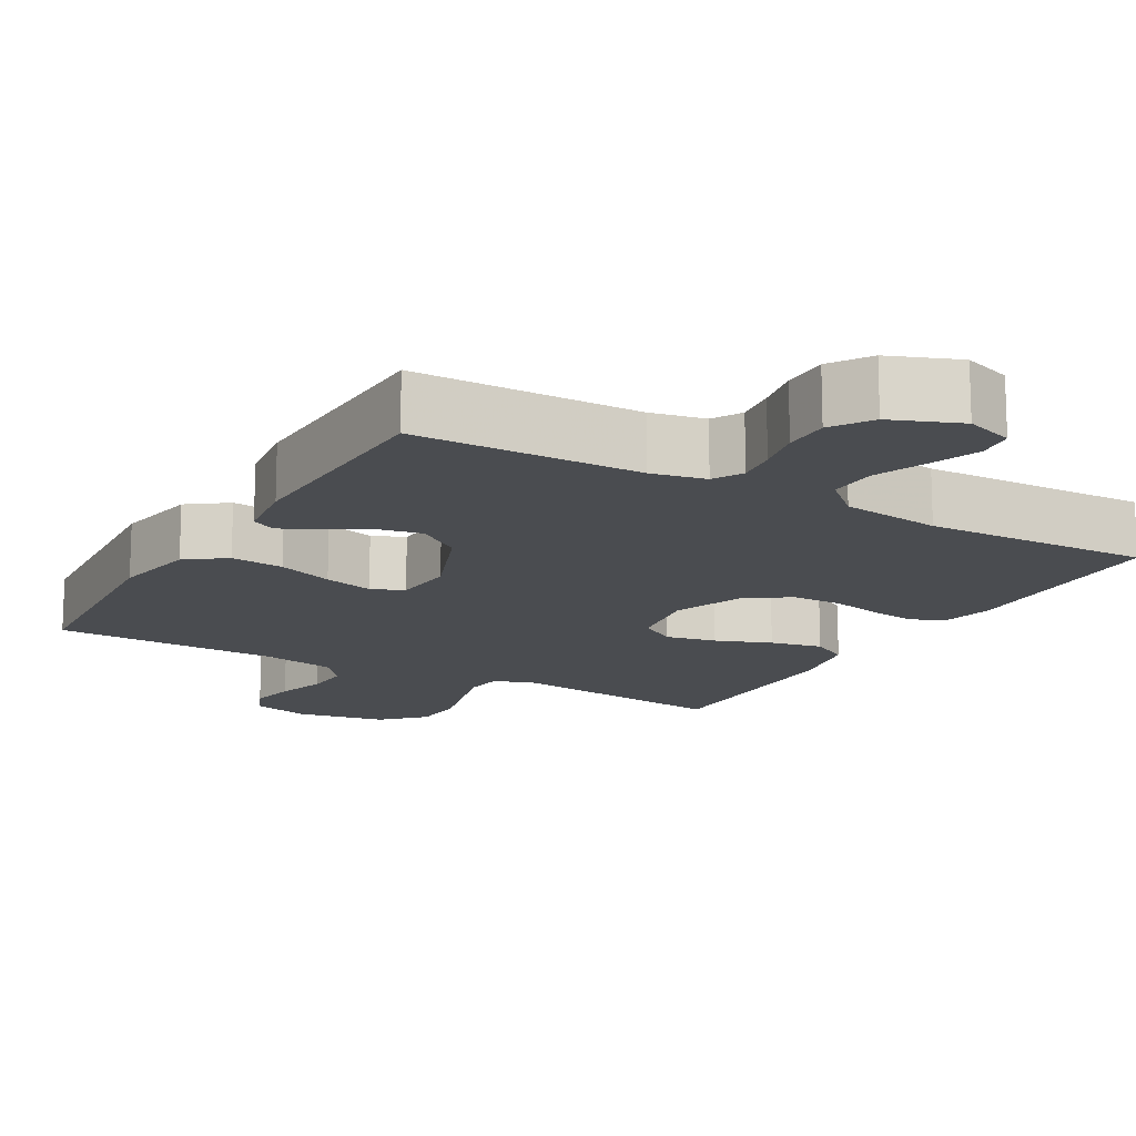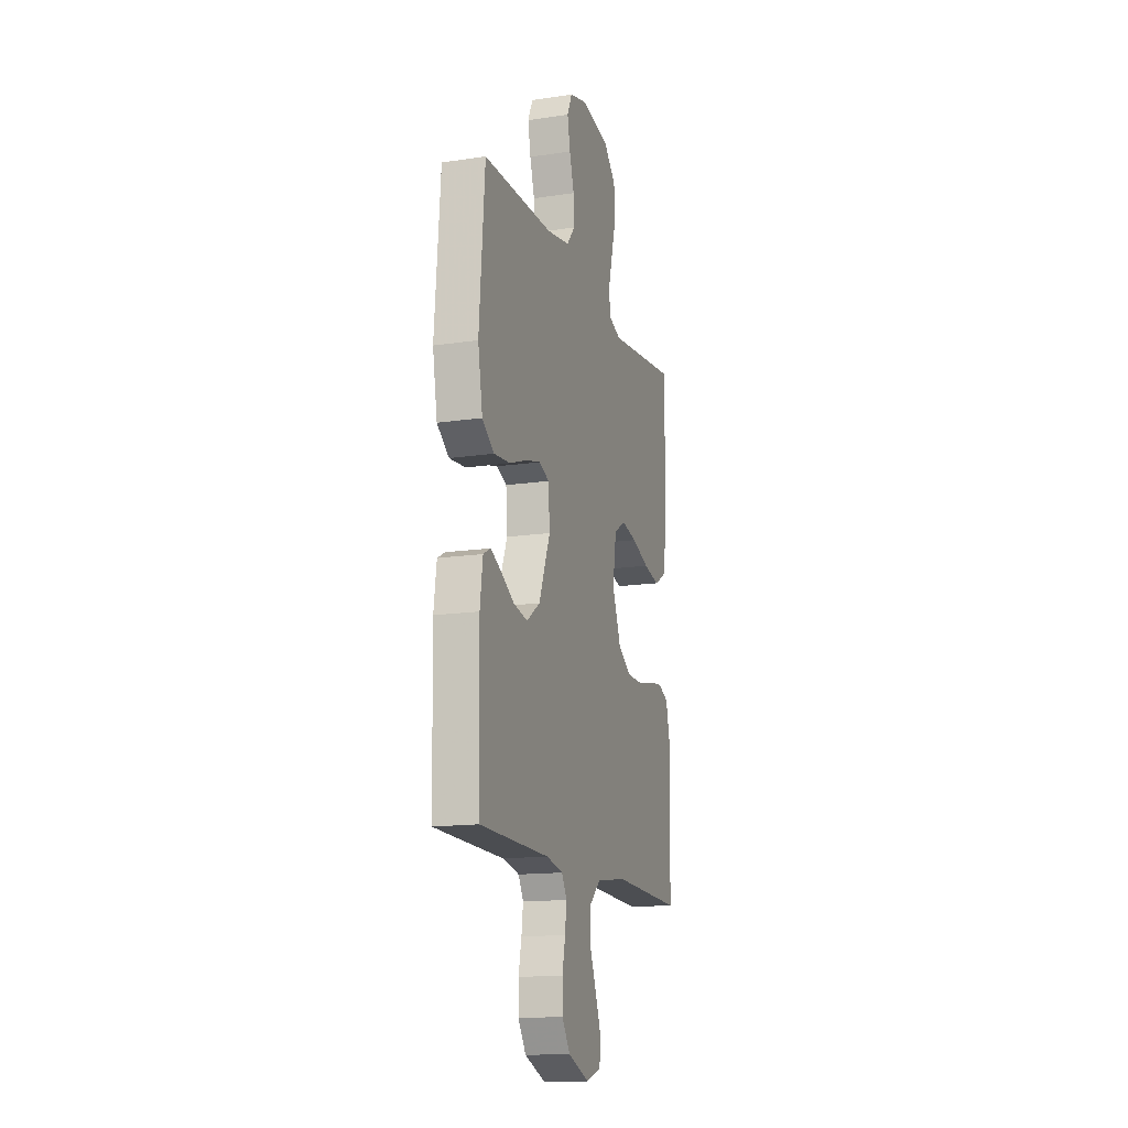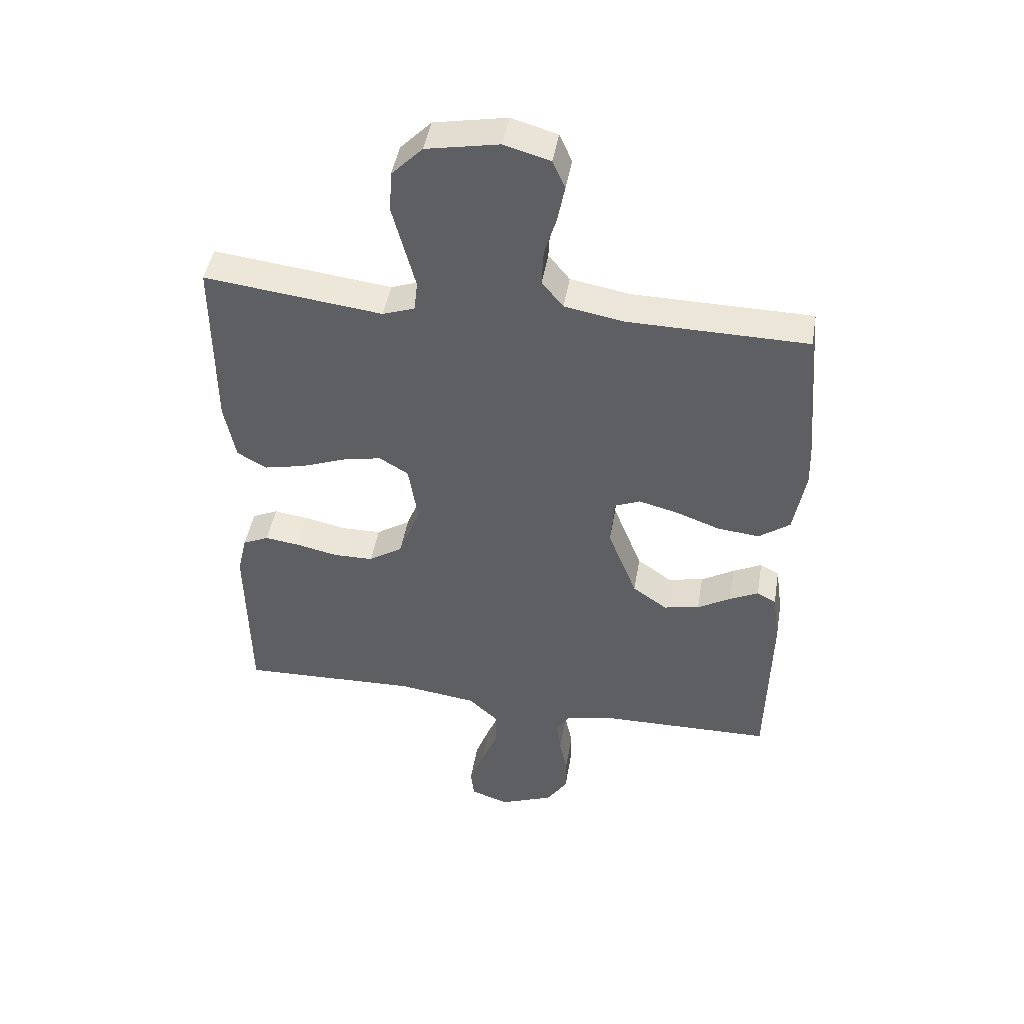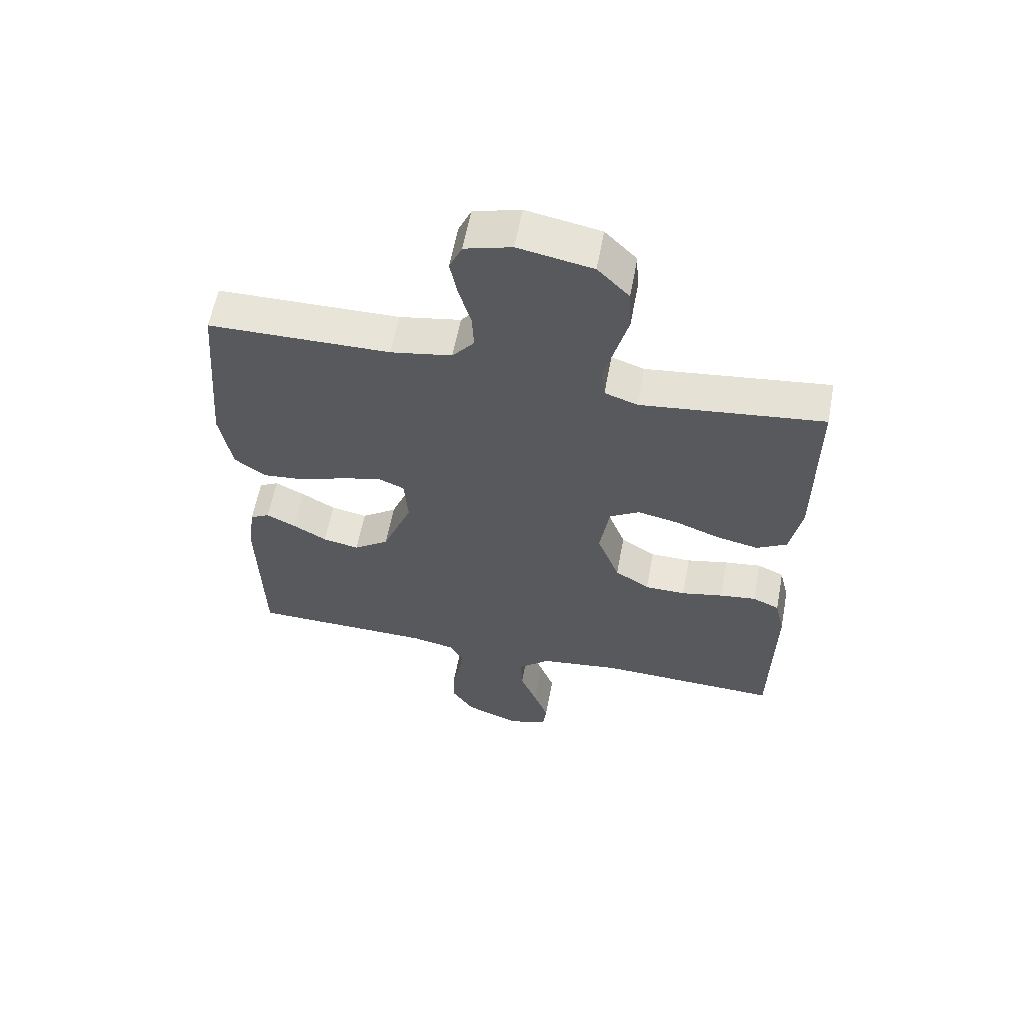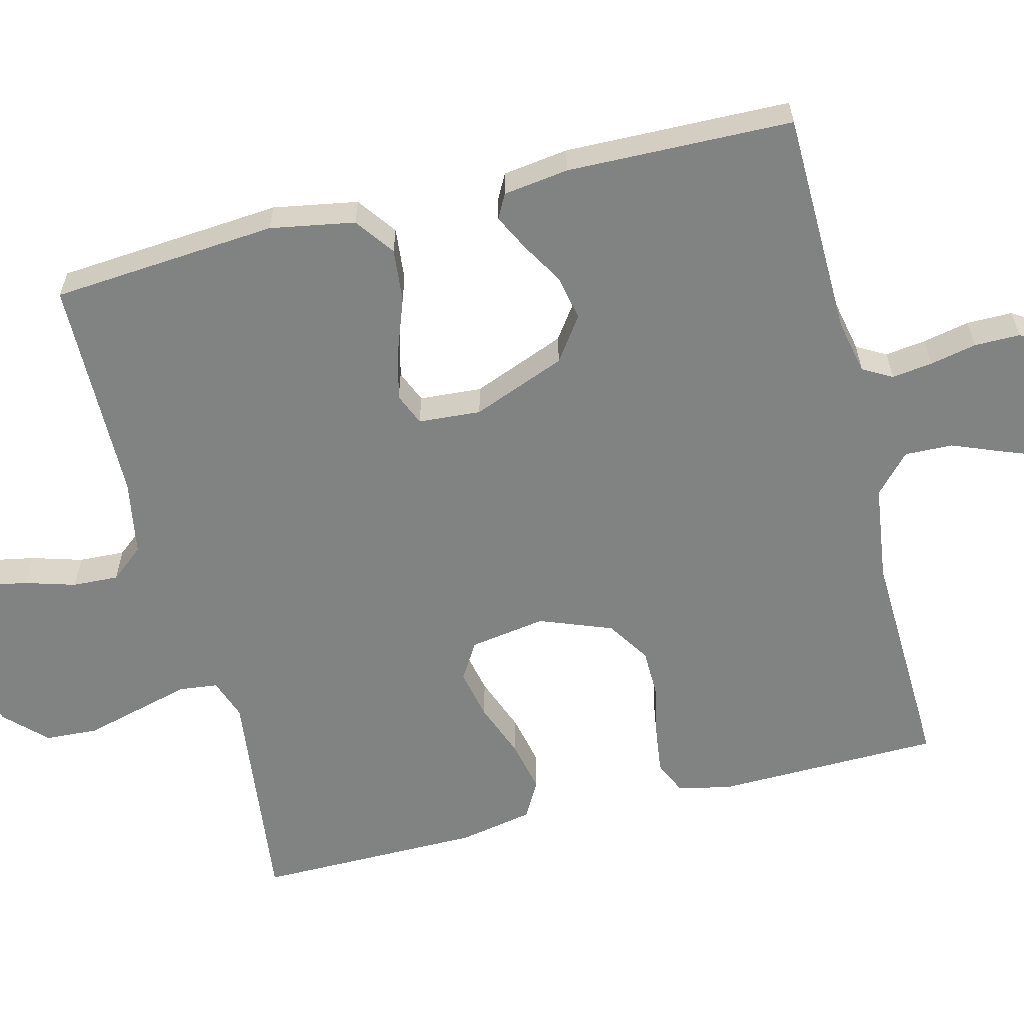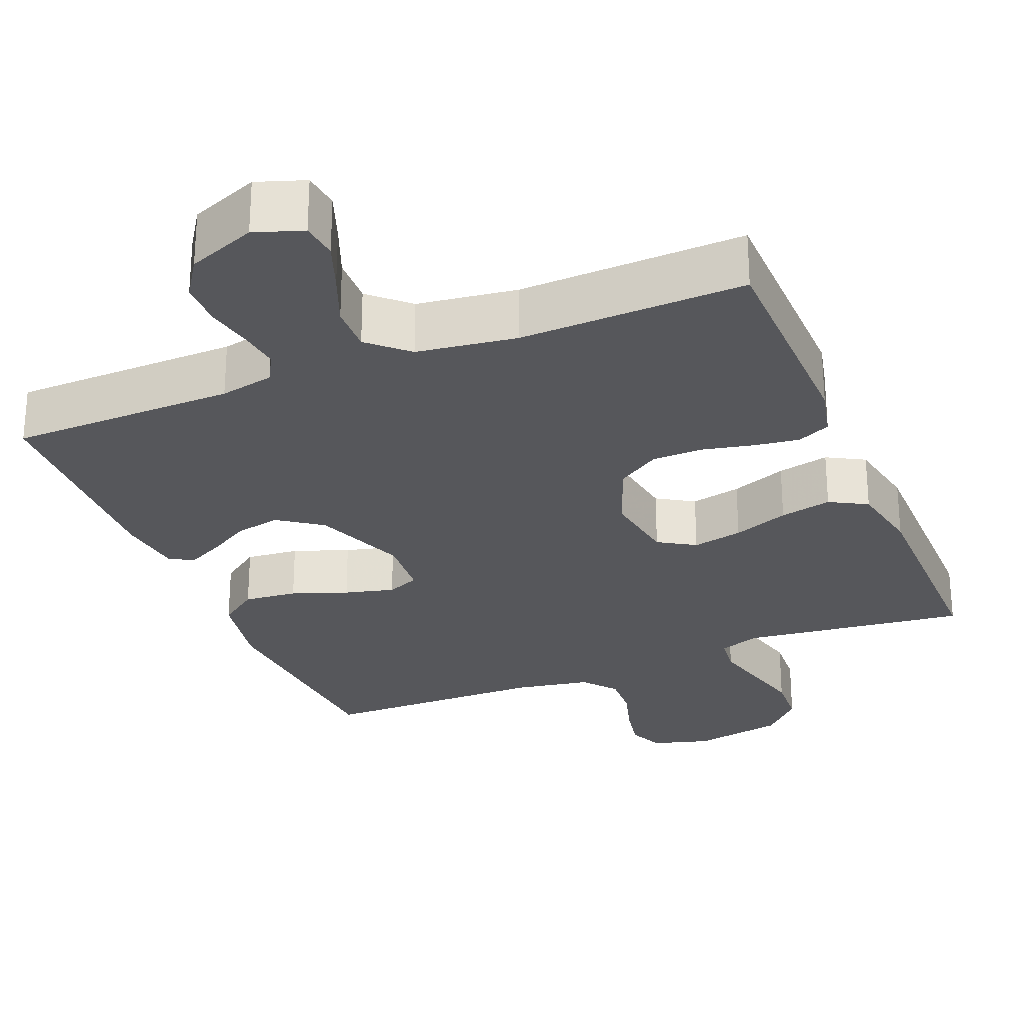
<metadata>
{"format":"obj","ext":"obj","renderer":"f3d","projection":"perspective","resolution":1024,"background":"white","views":[{"elev":-15.0,"azim":150.1,"up":"+Y"},{"elev":-15.1,"azim":107.8,"up":"+Z"},{"elev":45.6,"azim":9.6,"up":"+Z"},{"elev":59.8,"azim":-169.4,"up":"+Z"},{"elev":-60.6,"azim":104.2,"up":"+Y"},{"elev":-27.4,"azim":-157.8,"up":"+Y"}]}
</metadata>
<code>
v 0.5 0.07 -0.5
v 0.2 0.07 -0.505
v 0.128 0.07 -0.52
v 0.106 0.07 -0.559
v 0.113 0.07 -0.613
v 0.126 0.07 -0.675
v 0.126 0.07 -0.736
v 0.091 0.07 -0.789
v 0 0.07 -0.825
v -0.064 0.07 -0.803
v -0.07 0.07 -0.754
v -0.046 0.07 -0.689
v -0.018 0.07 -0.619
v -0.016 0.07 -0.555
v -0.067 0.07 -0.508
v -0.2 0.07 -0.49
v -0.5 0.07 -0.5
v -0.505 0.07 -0.2
v -0.489 0.07 -0.131
v -0.445 0.07 -0.111
v -0.385 0.07 -0.119
v -0.316 0.07 -0.134
v -0.249 0.07 -0.133
v -0.192 0.07 -0.096
v -0.155 0.07 0
v -0.171 0.07 0.101
v -0.22 0.07 0.131
v -0.287 0.07 0.117
v -0.361 0.07 0.089
v -0.43 0.07 0.074
v -0.48 0.07 0.102
v -0.499 0.07 0.2
v -0.5 0.07 0.5
v -0.2 0.07 0.464
v -0.146 0.07 0.483
v -0.14 0.07 0.534
v -0.158 0.07 0.603
v -0.178 0.07 0.679
v -0.174 0.07 0.749
v -0.122 0.07 0.802
v 0 0.07 0.825
v 0.077 0.07 0.803
v 0.098 0.07 0.756
v 0.086 0.07 0.694
v 0.066 0.07 0.627
v 0.063 0.07 0.566
v 0.099 0.07 0.522
v 0.2 0.07 0.504
v 0.5 0.07 0.5
v 0.524 0.07 0.2
v 0.504 0.07 0.088
v 0.452 0.07 0.05
v 0.381 0.07 0.057
v 0.307 0.07 0.084
v 0.241 0.07 0.101
v 0.198 0.07 0.083
v 0.192 0.07 0
v 0.241 0.07 -0.124
v 0.299 0.07 -0.165
v 0.359 0.07 -0.153
v 0.415 0.07 -0.12
v 0.463 0.07 -0.096
v 0.495 0.07 -0.113
v 0.507 0.07 -0.2
v 0.5 0 -0.5
v 0.2 0 -0.505
v 0.128 0 -0.52
v 0.106 0 -0.559
v 0.113 0 -0.613
v 0.126 0 -0.675
v 0.126 0 -0.736
v 0.091 0 -0.789
v 0 0 -0.825
v -0.064 0 -0.803
v -0.07 0 -0.754
v -0.046 0 -0.689
v -0.018 0 -0.619
v -0.016 0 -0.555
v -0.067 0 -0.508
v -0.2 0 -0.49
v -0.5 0 -0.5
v -0.505 0 -0.2
v -0.489 0 -0.131
v -0.445 0 -0.111
v -0.385 0 -0.119
v -0.316 0 -0.134
v -0.249 0 -0.133
v -0.192 0 -0.096
v -0.155 0 0
v -0.171 0 0.101
v -0.22 0 0.131
v -0.287 0 0.117
v -0.361 0 0.089
v -0.43 0 0.074
v -0.48 0 0.102
v -0.499 0 0.2
v -0.5 0 0.5
v -0.2 0 0.464
v -0.146 0 0.483
v -0.14 0 0.534
v -0.158 0 0.603
v -0.178 0 0.679
v -0.174 0 0.749
v -0.122 0 0.802
v 0 0 0.825
v 0.077 0 0.803
v 0.098 0 0.756
v 0.086 0 0.694
v 0.066 0 0.627
v 0.063 0 0.566
v 0.099 0 0.522
v 0.2 0 0.504
v 0.5 0 0.5
v 0.524 0 0.2
v 0.504 0 0.088
v 0.452 0 0.05
v 0.381 0 0.057
v 0.307 0 0.084
v 0.241 0 0.101
v 0.198 0 0.083
v 0.192 0 0
v 0.241 0 -0.124
v 0.299 0 -0.165
v 0.359 0 -0.153
v 0.415 0 -0.12
v 0.463 0 -0.096
v 0.495 0 -0.113
v 0.507 0 -0.2
f 64 1 2
f 63 64 2
f 62 63 2
f 61 62 2
f 60 61 2
f 59 60 2 3
f 58 59 3 4
f 57 58 4
f 56 57 4
f 52 53 54
f 51 52 54
f 50 51 54
f 49 50 54
f 48 49 54
f 47 48 54 55
f 46 47 55 56
f 43 44 45
f 42 43 45
f 41 42 45
f 40 41 45
f 39 40 45
f 38 39 45
f 37 38 45
f 36 37 45 46
f 46 56 4
f 36 46 4
f 35 36 4
f 32 33 34
f 31 32 34
f 30 31 34
f 29 30 34
f 28 29 34
f 27 28 34 35
f 20 21 22
f 19 20 22
f 18 19 22
f 17 18 22
f 16 17 22
f 15 16 22 23
f 14 15 23 24
f 11 12 13
f 10 11 13
f 9 10 13
f 8 9 13
f 7 8 13
f 6 7 13
f 5 6 13
f 5 13 14
f 14 24 25
f 5 14 25
f 4 5 25
f 26 27 35
f 4 25 26 35
f 66 65 128
f 66 128 127
f 66 127 126
f 66 126 125
f 66 125 124
f 67 66 124 123
f 68 67 123 122
f 68 122 121
f 68 121 120
f 118 117 116
f 118 116 115
f 118 115 114
f 118 114 113
f 118 113 112
f 119 118 112 111
f 120 119 111 110
f 109 108 107
f 109 107 106
f 109 106 105
f 109 105 104
f 109 104 103
f 109 103 102
f 109 102 101
f 110 109 101 100
f 68 120 110
f 68 110 100
f 68 100 99
f 98 97 96
f 98 96 95
f 98 95 94
f 98 94 93
f 98 93 92
f 99 98 92 91
f 86 85 84
f 86 84 83
f 86 83 82
f 86 82 81
f 86 81 80
f 87 86 80 79
f 88 87 79 78
f 77 76 75
f 77 75 74
f 77 74 73
f 77 73 72
f 77 72 71
f 77 71 70
f 77 70 69
f 78 77 69
f 89 88 78
f 89 78 69
f 89 69 68
f 99 91 90
f 99 90 89 68
f 1 65 66 2
f 2 66 67 3
f 3 67 68 4
f 4 68 69 5
f 5 69 70 6
f 6 70 71 7
f 7 71 72 8
f 8 72 73 9
f 9 73 74 10
f 10 74 75 11
f 11 75 76 12
f 12 76 77 13
f 13 77 78 14
f 14 78 79 15
f 15 79 80 16
f 16 80 81 17
f 17 81 82 18
f 18 82 83 19
f 19 83 84 20
f 20 84 85 21
f 21 85 86 22
f 22 86 87 23
f 23 87 88 24
f 24 88 89 25
f 25 89 90 26
f 26 90 91 27
f 27 91 92 28
f 28 92 93 29
f 29 93 94 30
f 30 94 95 31
f 31 95 96 32
f 32 96 97 33
f 33 97 98 34
f 34 98 99 35
f 35 99 100 36
f 36 100 101 37
f 37 101 102 38
f 38 102 103 39
f 39 103 104 40
f 40 104 105 41
f 41 105 106 42
f 42 106 107 43
f 43 107 108 44
f 44 108 109 45
f 45 109 110 46
f 46 110 111 47
f 47 111 112 48
f 48 112 113 49
f 49 113 114 50
f 50 114 115 51
f 51 115 116 52
f 52 116 117 53
f 53 117 118 54
f 54 118 119 55
f 55 119 120 56
f 56 120 121 57
f 57 121 122 58
f 58 122 123 59
f 59 123 124 60
f 60 124 125 61
f 61 125 126 62
f 62 126 127 63
f 63 127 128 64
f 64 128 65 1

</code>
